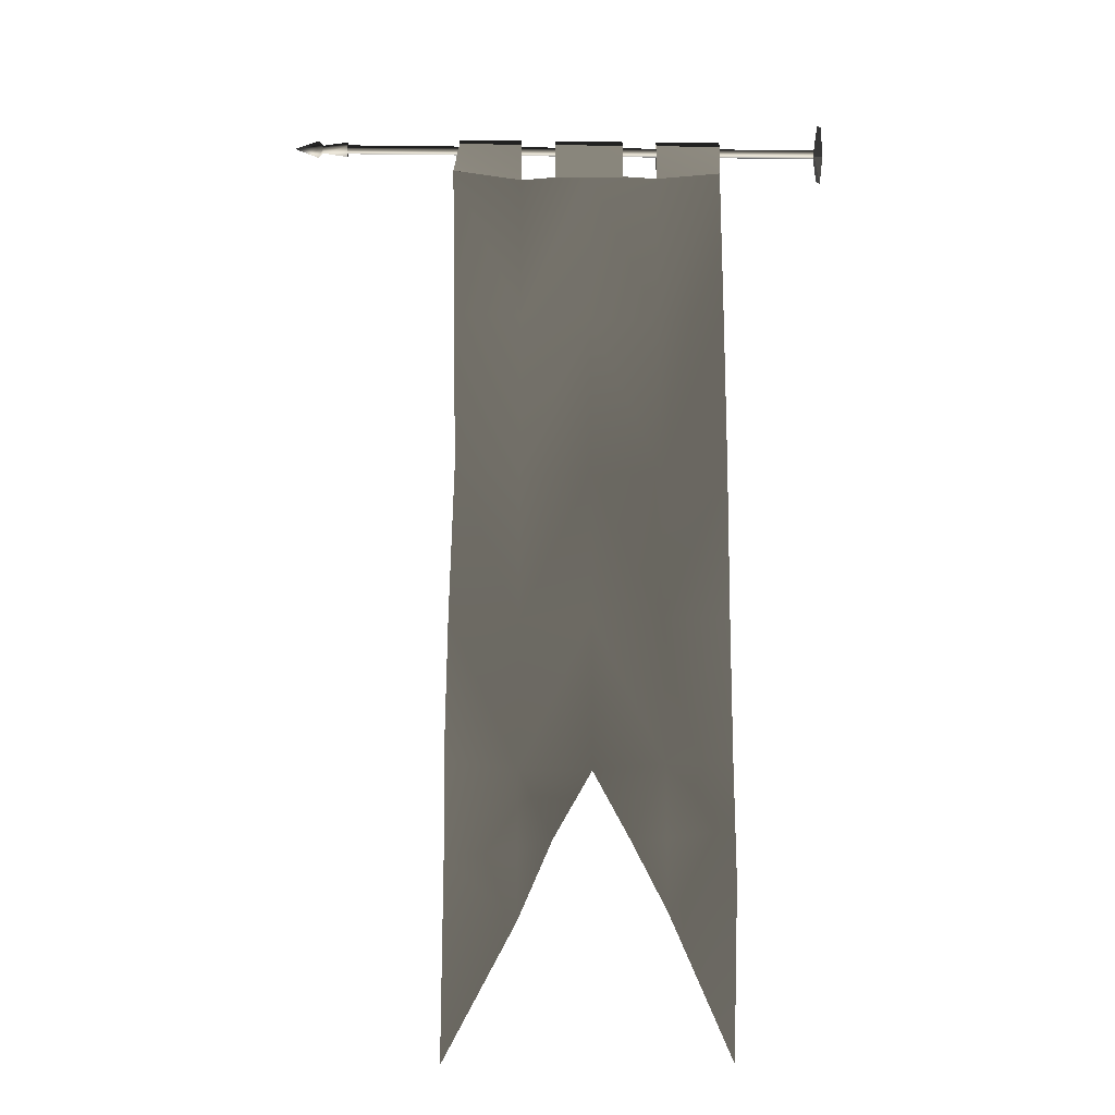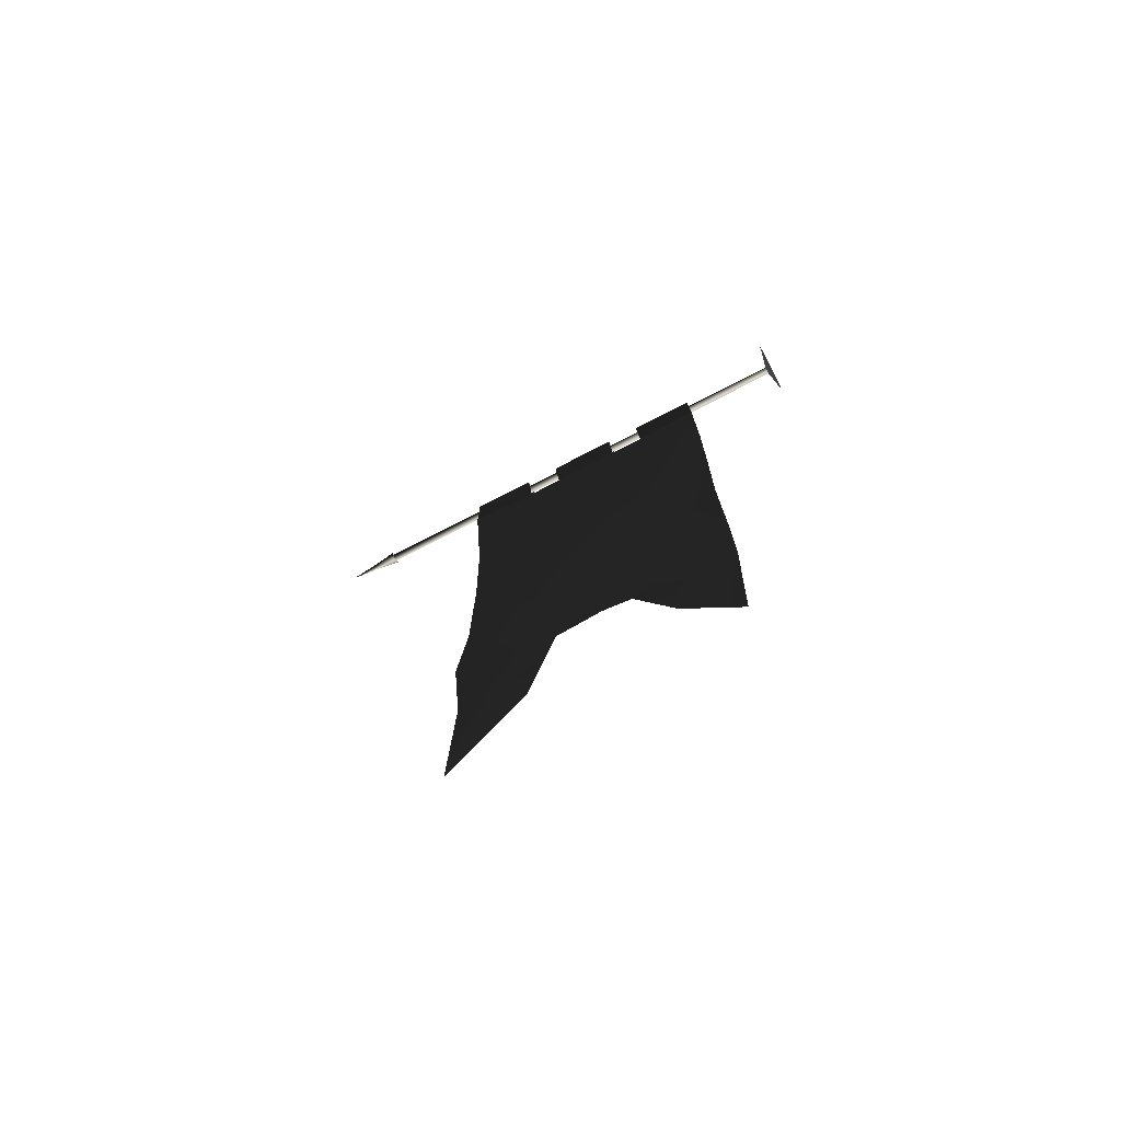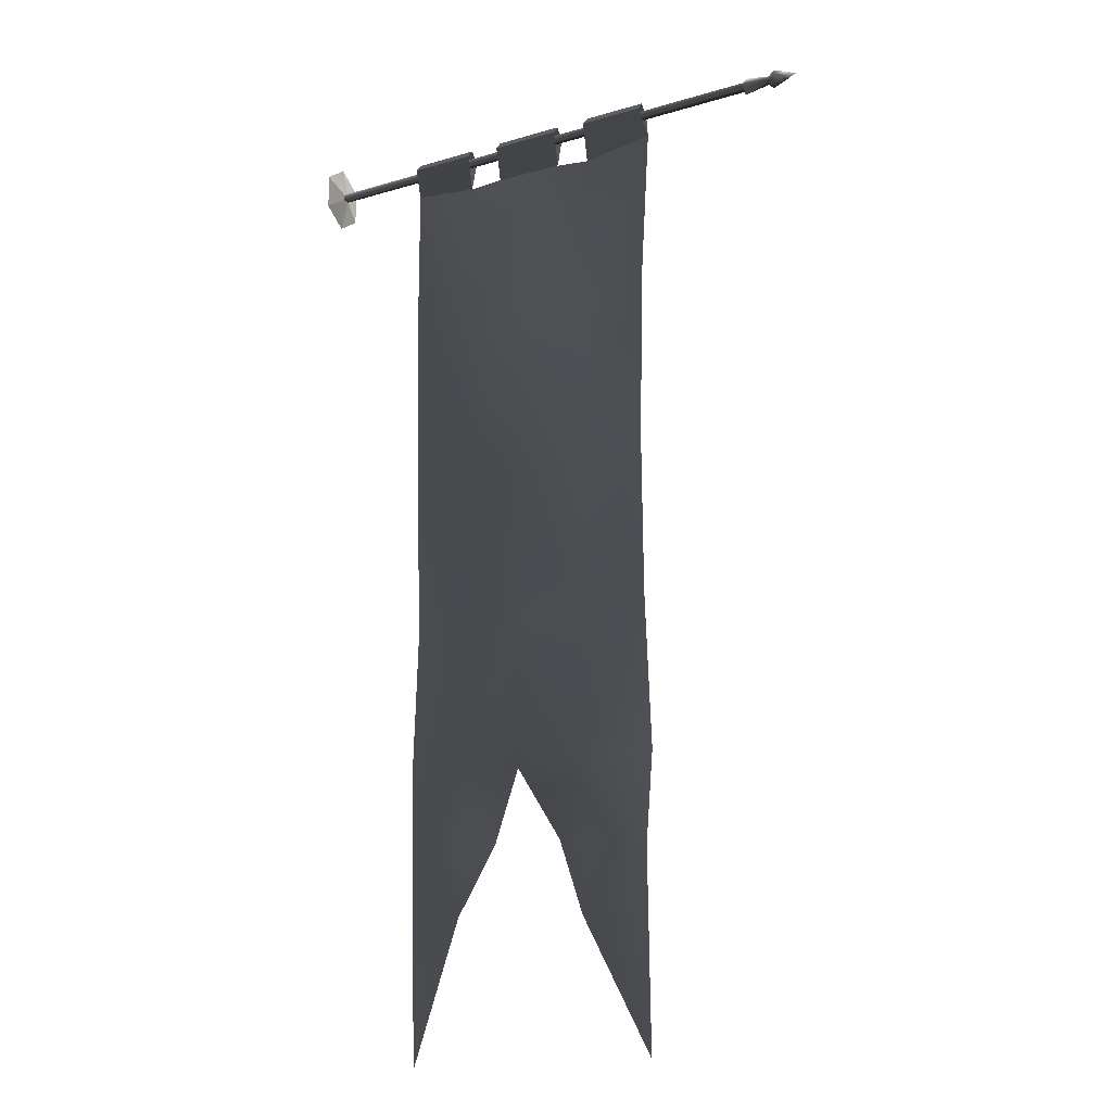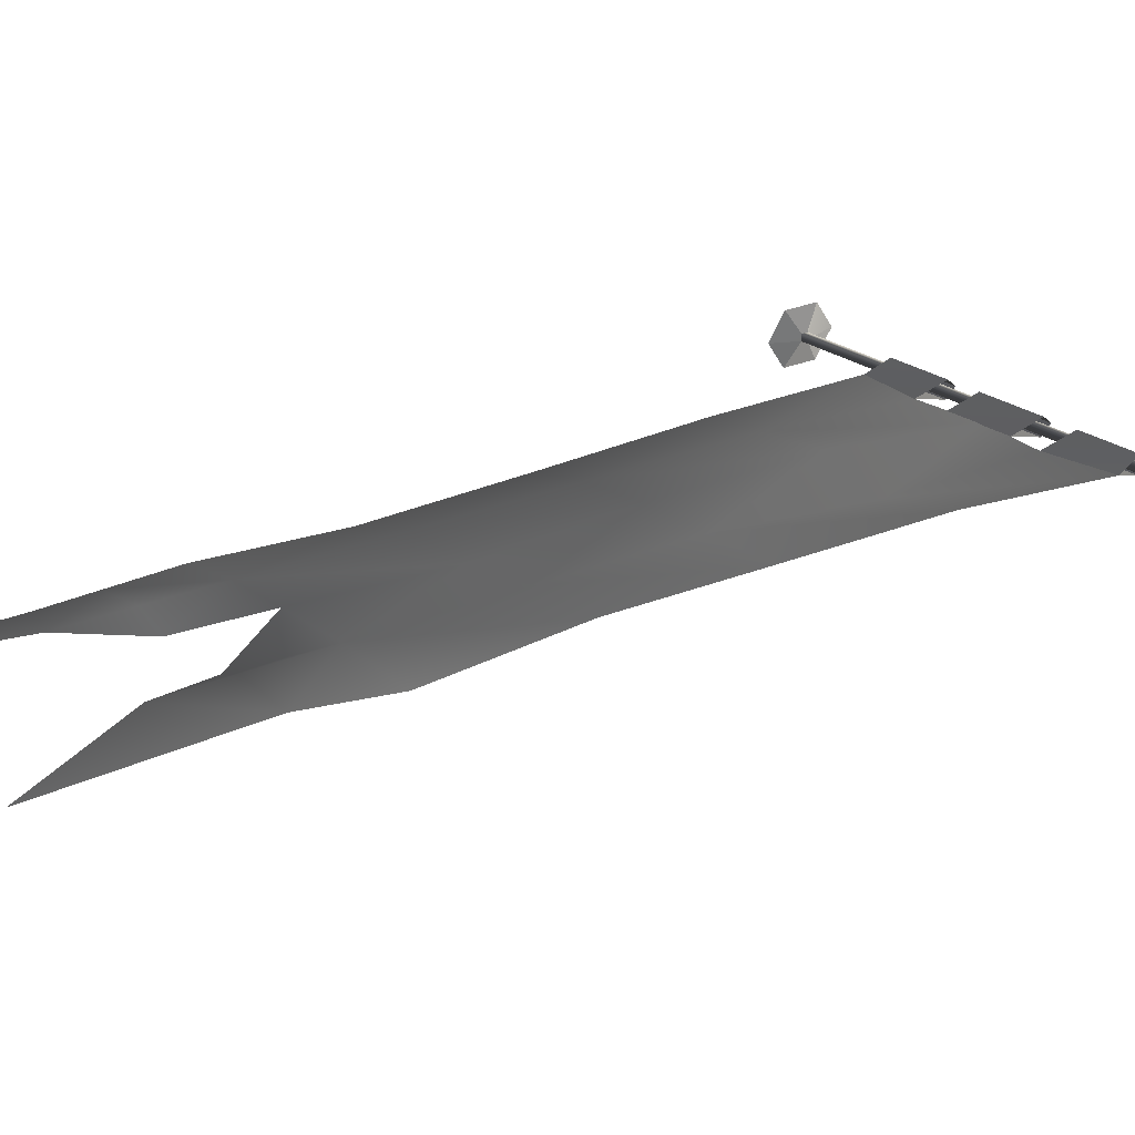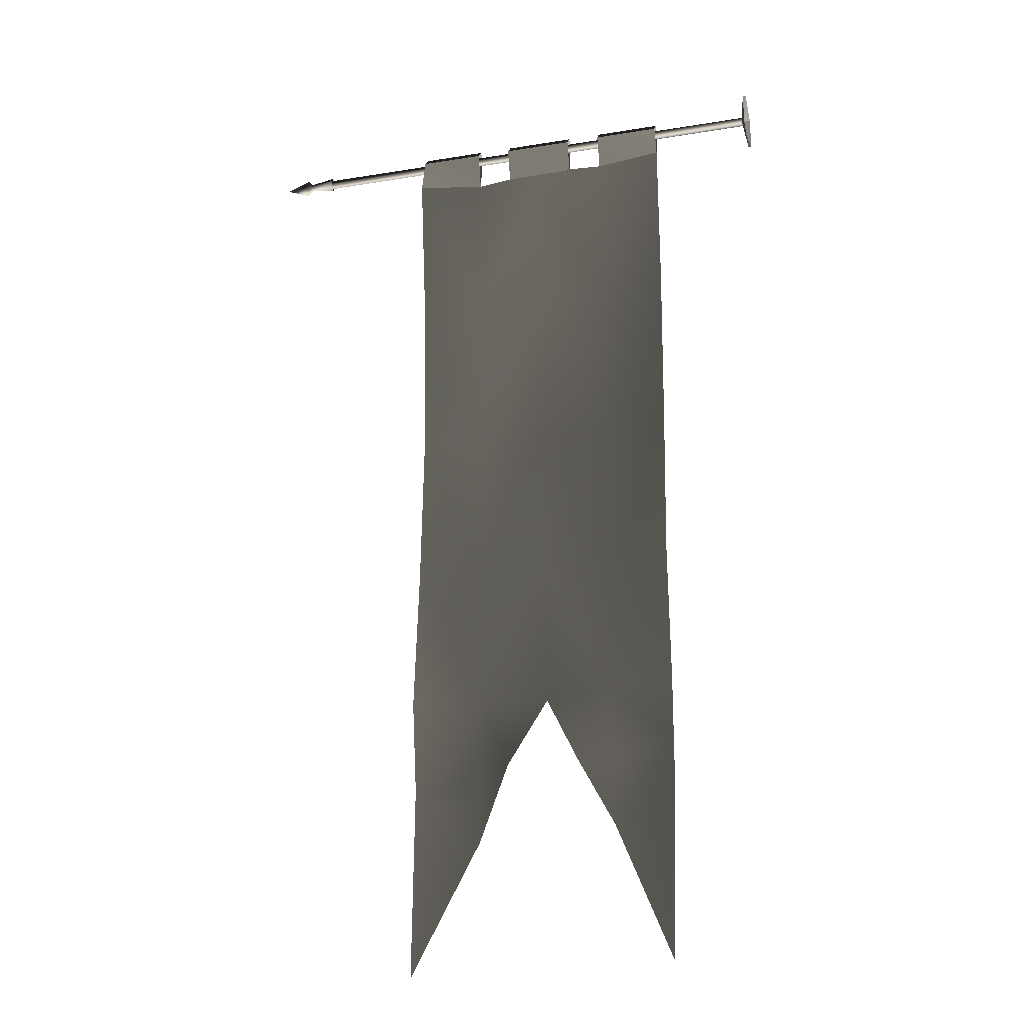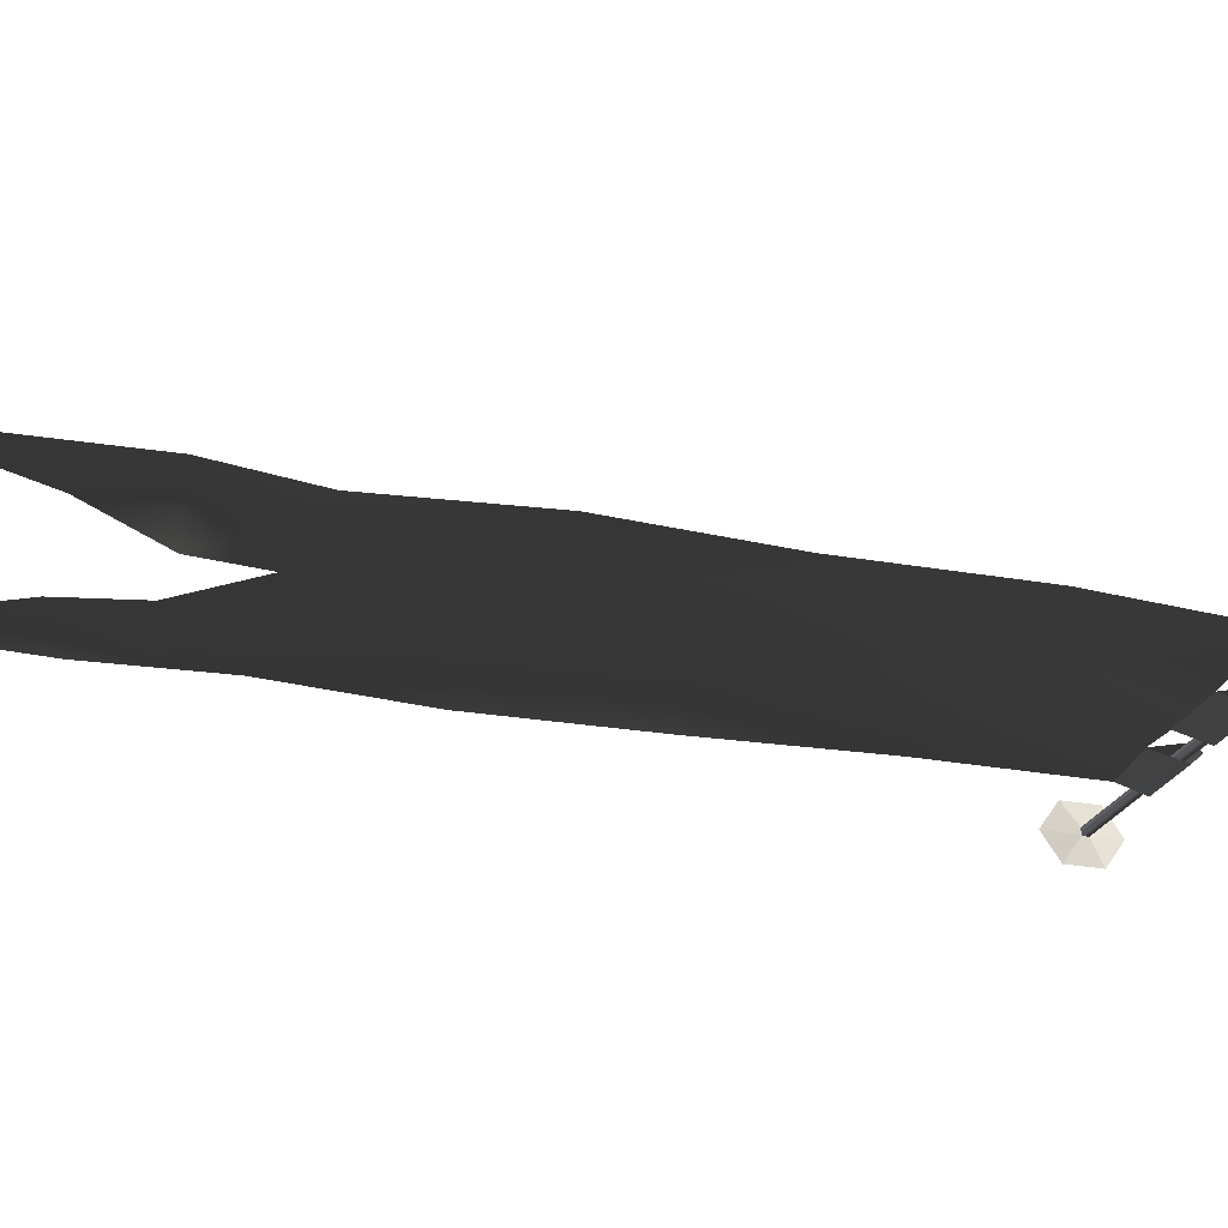
<metadata>
{"format":"obj","ext":"obj","renderer":"f3d","projection":"perspective","resolution":1024,"background":"white","views":[{"elev":-19.8,"azim":178.7,"up":"+Y"},{"elev":-77.1,"azim":-152.9,"up":"+Y"},{"elev":-16.7,"azim":30.9,"up":"+Y"},{"elev":23.1,"azim":52.7,"up":"+Z"},{"elev":-24.6,"azim":-165.0,"up":"+Y"},{"elev":-24.2,"azim":72.3,"up":"+Z"}]}
</metadata>
<code>
v -28.42 47.27 21.41
v -14.5 10.58 23.29
v -14.5 45.73 23.29
v -28.42 80.87 21.41
v -14.5 79.39 21.41
v 0.252 80.31 21.41
v 0.135 46.71 24.44
v 0.135 10.81 24.44
v -14.5 -21.46 23.29
v 0.135 -21.64 22.93
v 15 -21.52 24.48
v 15 -52.82 24.48
v 0.1343 -52.94 24.44
v 8.063 -67.58 21.44
v 15 -68.99 24.48
v 15 -83.21 24.48
v 29.49 -70.72 24.9
v 29.75 -51.88 22.66
v 29.42 -20.58 24.58
v 28.6 11.87 23.7
v 15 10.52 24.48
v 15 45.92 21.41
v 15 78.7 21.41
v 29.94 80.87 21.41
v 29.24 47.28 23.7
v -14.5 -51.88 23.29
v -27.79 -22.31 19.75
v -27.79 -51.43 21.21
v -27.79 -65.49 20.75
v -14.5 -66.96 23.29
v -7.123 -67.58 21.46
v -14.5 -81.67 23.29
v -27.79 -76.18 20.4
v -26.44 -110.9 20.79
v 29.49 -110.9 23.91
v -28.21 11.87 20.37
o material_0
f 3 2 1
f 3 1 4
f 5 3 4
f 3 5 6
f 7 3 6
f 2 3 7
f 8 2 7
f 2 8 9
f 10 9 8
f 11 10 8
f 10 11 12
f 13 10 12
f 14 13 12
f 15 14 12
f 14 15 16
f 16 15 17
f 12 17 15
f 18 17 12
f 19 18 12
f 11 19 12
f 20 19 11
f 21 20 11
f 21 11 8
f 21 8 7
f 22 21 7
f 22 7 6
f 23 22 6
f 22 23 24
f 25 22 24
f 22 25 21
f 25 20 21
f 13 26 10
f 9 10 26
f 27 9 26
f 28 27 26
f 29 28 26
f 30 29 26
f 26 31 30
f 13 31 26
f 30 31 32
f 29 30 32
f 29 32 33
f 33 32 34
f 35 16 17
f 9 27 36
f 2 9 36
f 2 36 1
v 7.647 79.57 21.41
v -7.103 79.61 21.41
v 7.647 86.85 23.15
v -7.103 86.85 23.15
v -28.42 80.87 21.41
v -28.4 80.87 21.41
v -28.4 86.85 23.15
v -14.5 79.39 21.41
v -14.48 86.85 23.15
v 29.94 80.87 21.41
v 15 78.7 21.41
v 28.62 86.85 23.15
v 15.02 86.85 23.15
v 28.62 88.65 21.63
v 15.02 88.65 21.63
v -14.48 88.65 21.63
v -28.4 88.65 21.63
v 7.647 88.65 21.63
v -7.103 88.65 21.63
v 15.02 86.52 19.68
v 28.62 86.52 19.68
v 7.647 86.52 19.68
v -7.103 86.52 19.68
v -14.48 86.52 19.68
v -28.4 86.52 19.68
o material_1
f 39 38 37
f 40 38 39
f 43 42 41
f 45 41 44
f 43 41 45
f 48 47 46
f 49 47 48
f 49 47 47
f 50 49 48
f 51 49 50
f 52 43 45
f 53 43 52
f 55 40 54
f 54 40 39
f 47 56 47
f 47 57 46
f 56 57 47
f 56 51 57
f 57 51 50
f 58 55 54
f 59 55 58
f 38 58 37
f 59 58 38
f 60 53 52
f 61 53 60
f 41 60 44
f 61 60 41
f 42 61 41
v -49.21 85.11 22.11
v -50.31 78.47 21.41
v -50.31 82.13 26.7
v -49.21 85.11 20.72
v -49.21 86.47 22.11
v -50.31 89.45 26.7
v 53.27 85.11 22.11
v 53.27 86.47 22.11
v 53.27 86.47 20.72
v -49.21 86.47 20.72
v 53.27 85.11 20.72
v -50.31 89.45 16.13
v -50.31 82.13 16.13
v -50.31 93.11 21.41
o material_2
f 64 63 62
f 63 65 62
f 66 64 62
f 67 64 66
f 69 62 68
f 66 62 69
f 66 69 70
f 71 66 70
f 72 71 70
f 65 71 72
f 65 72 68
f 62 65 68
f 65 73 71
f 74 73 65
f 73 75 71
f 63 74 65
f 66 71 67
f 75 67 71
v 58.49 85.77 21.98
v 64.63 85.77 21.42
v 59.51 83.67 21.42
v 59.51 87.87 21.42
v 58.49 86.7 21.42
v 53.08 85.76 22.76
v 53.08 83.92 21.42
v 58.49 84.83 21.42
v 58.49 85.77 20.86
v 53.08 87.62 21.42
v 53.08 85.76 20.09
o material_3
f 78 77 76
f 77 79 76
f 76 79 80
f 76 80 81
f 81 82 76
f 76 82 83
f 83 78 76
f 84 78 83
f 78 84 77
f 84 79 77
f 80 79 84
f 80 84 85
f 81 80 85
f 86 85 84
f 84 83 86
f 82 86 83

</code>
